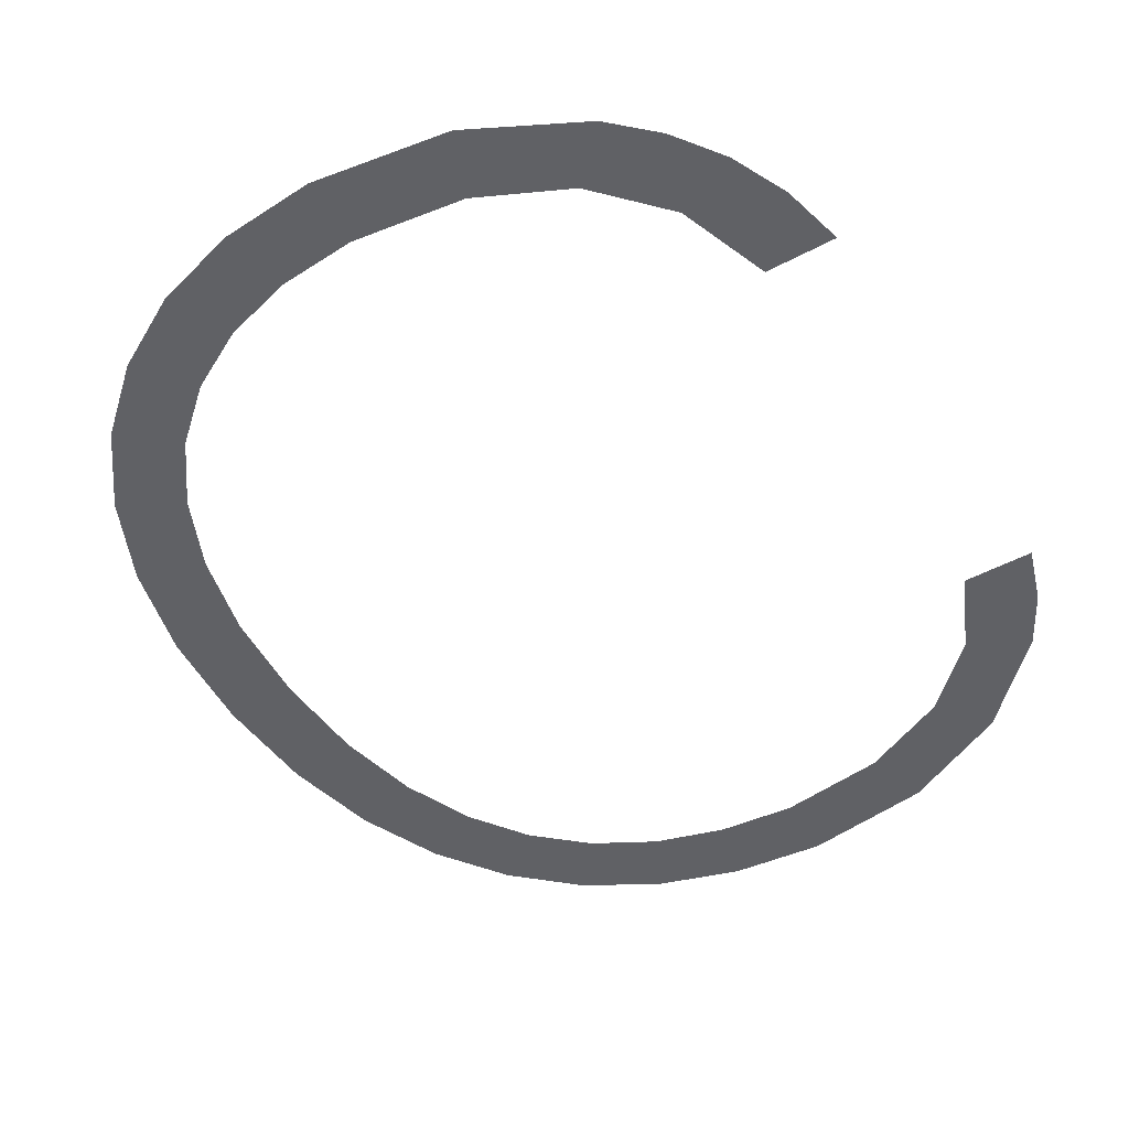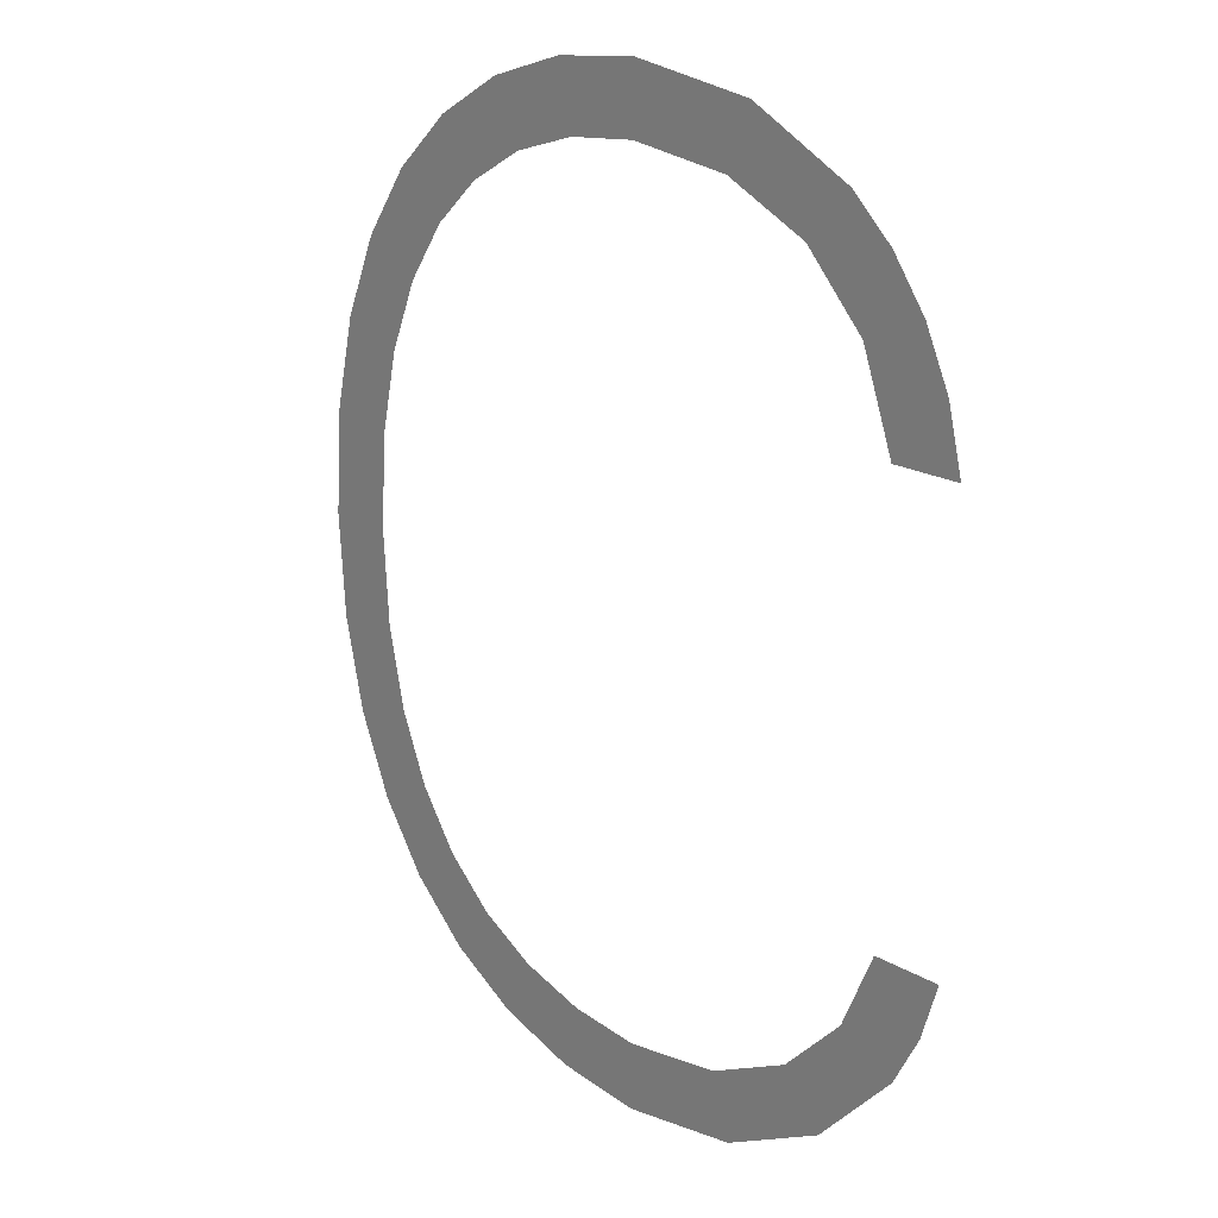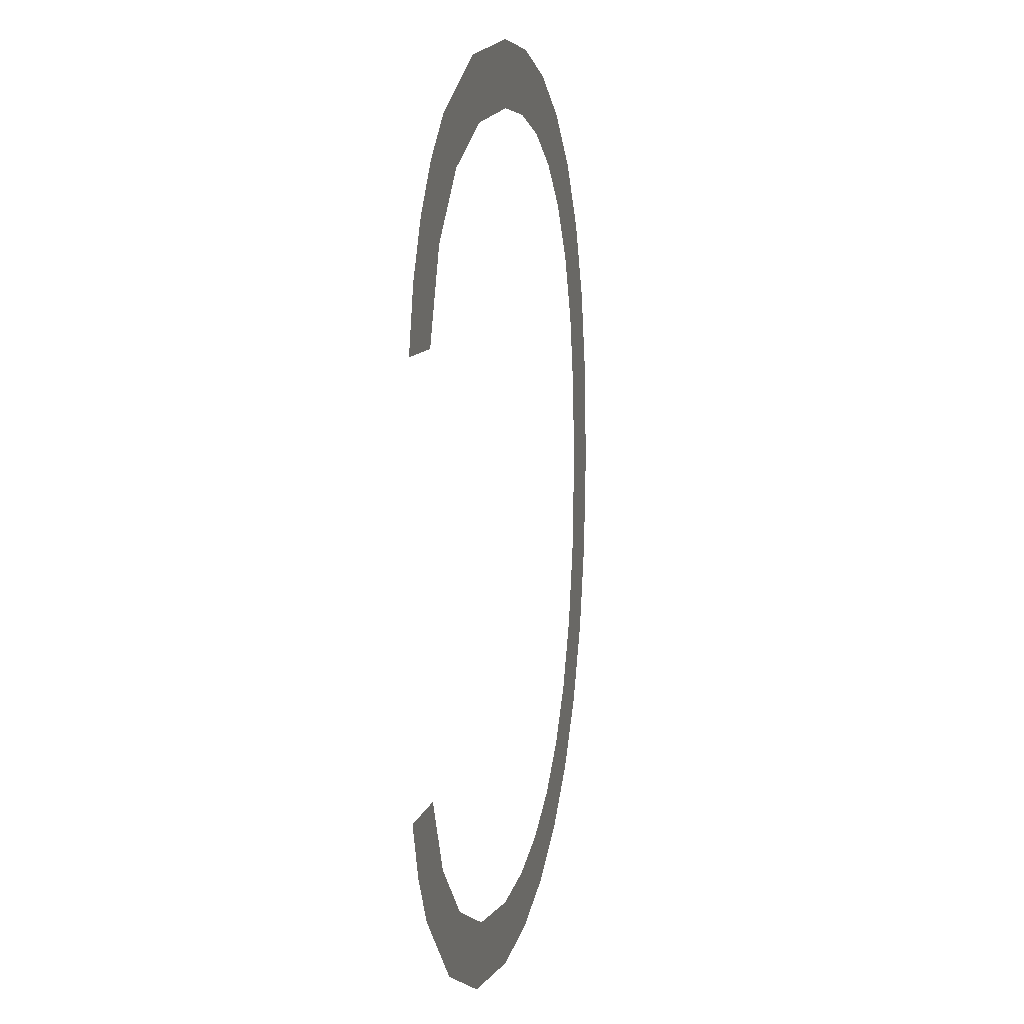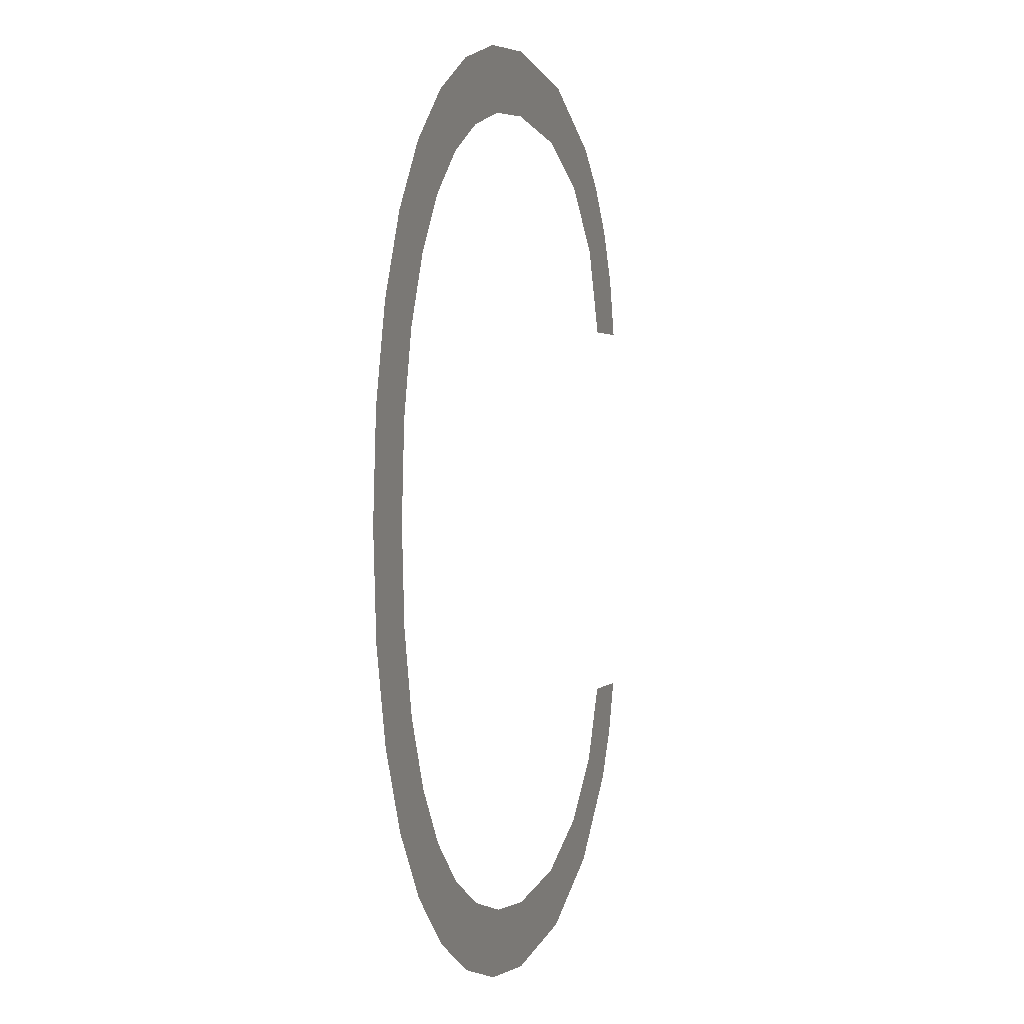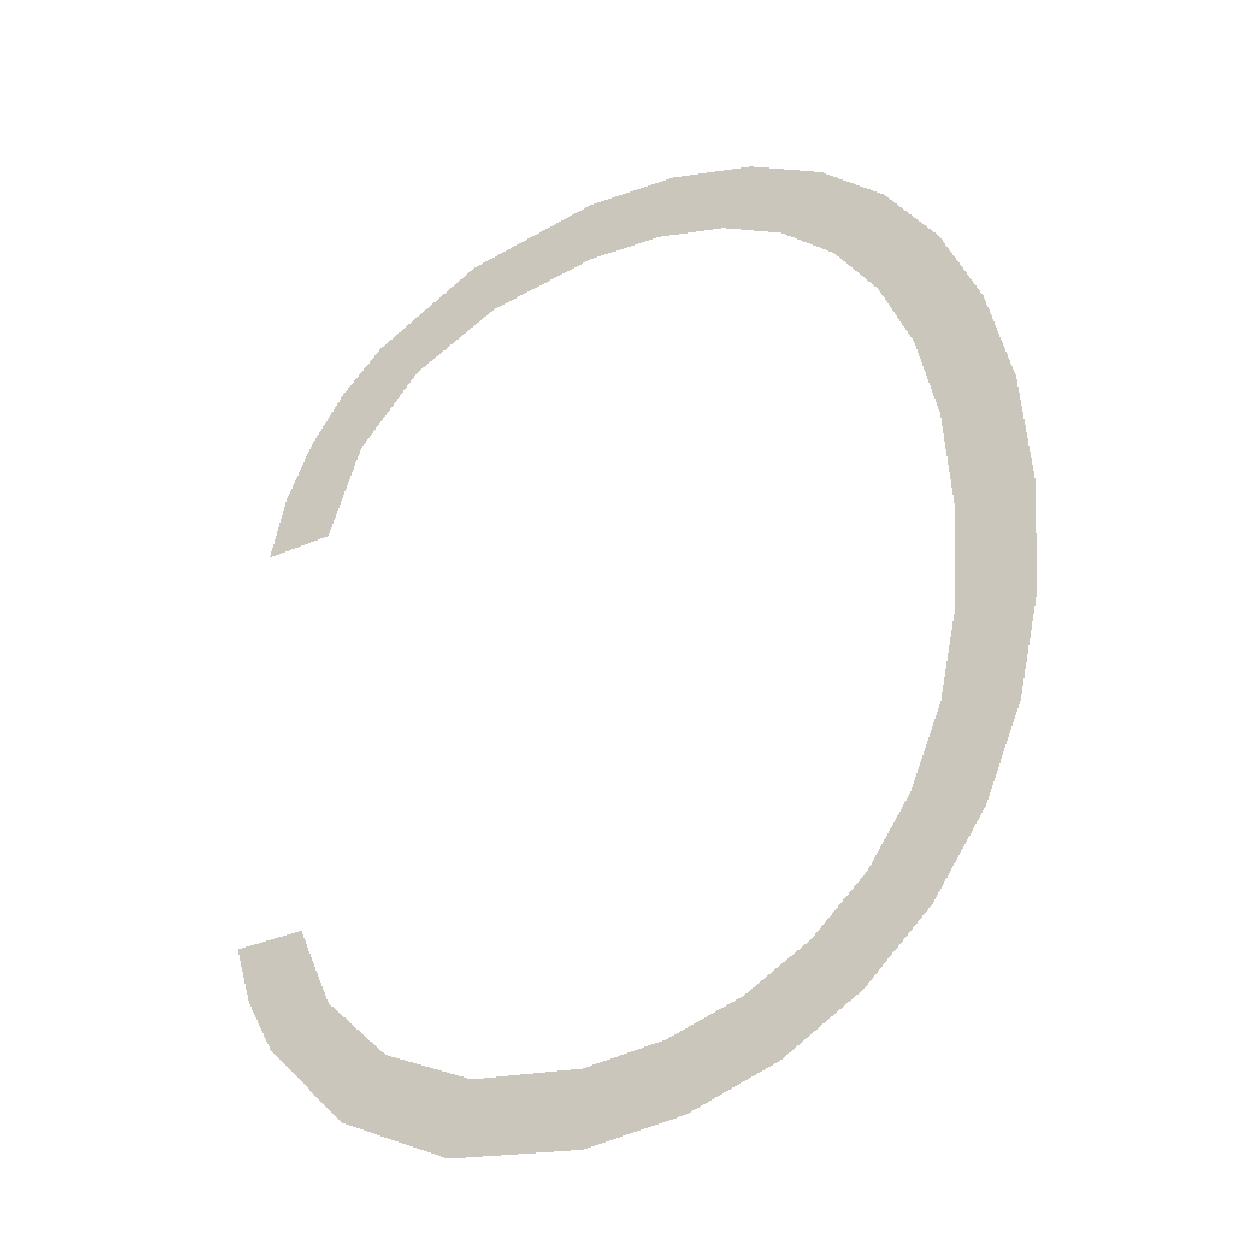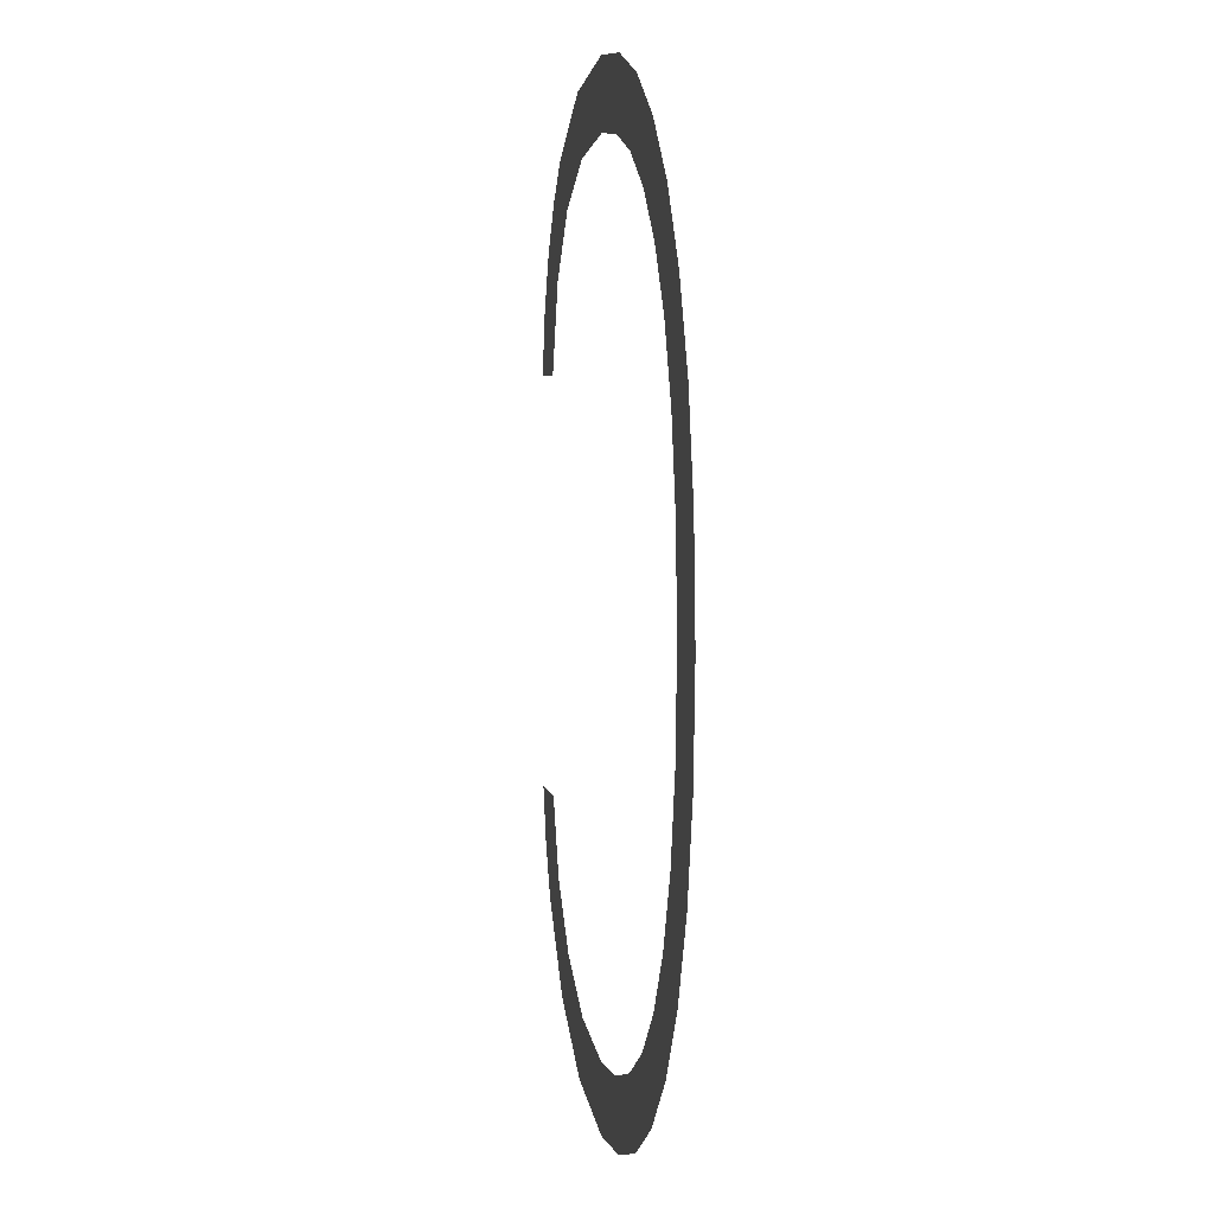
<metadata>
{"format":"obj","ext":"obj","renderer":"f3d","projection":"perspective","resolution":1024,"background":"white","views":[{"elev":-49.1,"azim":30.6,"up":"+Y"},{"elev":19.3,"azim":48.0,"up":"+Z"},{"elev":9.9,"azim":103.0,"up":"+Z"},{"elev":1.5,"azim":-72.0,"up":"+Z"},{"elev":-32.9,"azim":-148.1,"up":"+Z"},{"elev":4.7,"azim":-99.5,"up":"+Z"}]}
</metadata>
<code>
o mesh25/mesh25-geometry#mesh25-geometry
v 0.2621 -0.1557 0.4351
v 0.2624 -0.1557 0.4398
v 0.2622 -0.1557 0.4422
v 0.2634 -0.1557 0.4334
v 0.2621 -0.1557 0.4494
v 0.2629 -0.1557 0.4377
v 0.2612 -0.1557 0.4473
v 0.2624 -0.1557 0.4447
v 0.2637 -0.1557 0.4359
v 0.2612 -0.1557 0.4372
v 0.2633 -0.1557 0.4512
v 0.2649 -0.1557 0.432
v 0.2606 -0.1557 0.4449
v 0.2629 -0.1557 0.4468
v 0.2647 -0.1557 0.4345
v 0.2606 -0.1557 0.4396
v 0.2637 -0.1557 0.4486
v 0.266 -0.1557 0.4333
v 0.2604 -0.1557 0.4422
v 0.2649 -0.1557 0.4526
v 0.2668 -0.1557 0.431
v 0.2647 -0.1557 0.4501
v 0.2675 -0.1557 0.4325
v 0.266 -0.1557 0.4513
v 0.2689 -0.1557 0.4303
v 0.2667 -0.1557 0.4536
v 0.2693 -0.1557 0.432
v 0.2675 -0.1557 0.4521
v 0.2712 -0.1557 0.4301
v 0.2688 -0.1557 0.4543
v 0.2712 -0.1557 0.4318
v 0.2692 -0.1557 0.4526
v 0.2745 -0.1557 0.4306
v 0.2712 -0.1557 0.4545
v 0.2739 -0.1557 0.4322
v 0.2712 -0.1557 0.4528
v 0.2762 -0.1557 0.4333
v 0.274 -0.1557 0.4525
v 0.2772 -0.1557 0.432
v 0.2746 -0.1557 0.454
v 0.2778 -0.1557 0.4349
v 0.2762 -0.1557 0.4514
v 0.2793 -0.1557 0.4341
v 0.2774 -0.1557 0.4527
v 0.2787 -0.1557 0.4368
v 0.2778 -0.1557 0.4497
v 0.2804 -0.1557 0.4368
v 0.2785 -0.1557 0.4517
v 0.28 -0.1557 0.4354
v 0.2787 -0.1557 0.4474
v 0.2794 -0.1557 0.4504
v 0.2804 -0.1557 0.4474
v 0.2801 -0.1557 0.449
f 1 2 3
f 2 1 4
f 3 2 1
f 4 1 2
f 5 1 3
f 3 1 5
f 2 4 6
f 6 4 2
f 7 1 5
f 5 1 7
f 5 3 8
f 8 3 5
f 6 4 9
f 9 4 6
f 7 10 1
f 1 10 7
f 5 8 11
f 11 8 5
f 9 4 12
f 12 4 9
f 13 10 7
f 7 10 13
f 11 8 14
f 14 8 11
f 9 12 15
f 15 12 9
f 13 16 10
f 10 16 13
f 11 14 17
f 17 14 11
f 15 12 18
f 18 12 15
f 16 13 19
f 19 13 16
f 11 17 20
f 20 17 11
f 18 12 21
f 21 12 18
f 20 17 22
f 22 17 20
f 18 21 23
f 23 21 18
f 20 22 24
f 24 22 20
f 23 21 25
f 25 21 23
f 20 24 26
f 26 24 20
f 23 25 27
f 27 25 23
f 26 24 28
f 28 24 26
f 27 25 29
f 29 25 27
f 26 28 30
f 30 28 26
f 27 29 31
f 31 29 27
f 30 28 32
f 32 28 30
f 31 29 33
f 33 29 31
f 30 32 34
f 34 32 30
f 31 33 35
f 35 33 31
f 34 32 36
f 36 32 34
f 35 33 37
f 37 33 35
f 34 36 38
f 38 36 34
f 37 33 39
f 39 33 37
f 34 38 40
f 40 38 34
f 37 39 41
f 41 39 37
f 40 38 42
f 42 38 40
f 41 39 43
f 43 39 41
f 40 42 44
f 44 42 40
f 41 43 45
f 45 43 41
f 44 42 46
f 46 42 44
f 45 43 47
f 47 43 45
f 44 46 48
f 48 46 44
f 47 43 49
f 49 43 47
f 48 46 50
f 50 46 48
f 48 50 51
f 51 50 48
f 51 50 52
f 52 50 51
f 51 52 53
f 53 52 51

</code>
